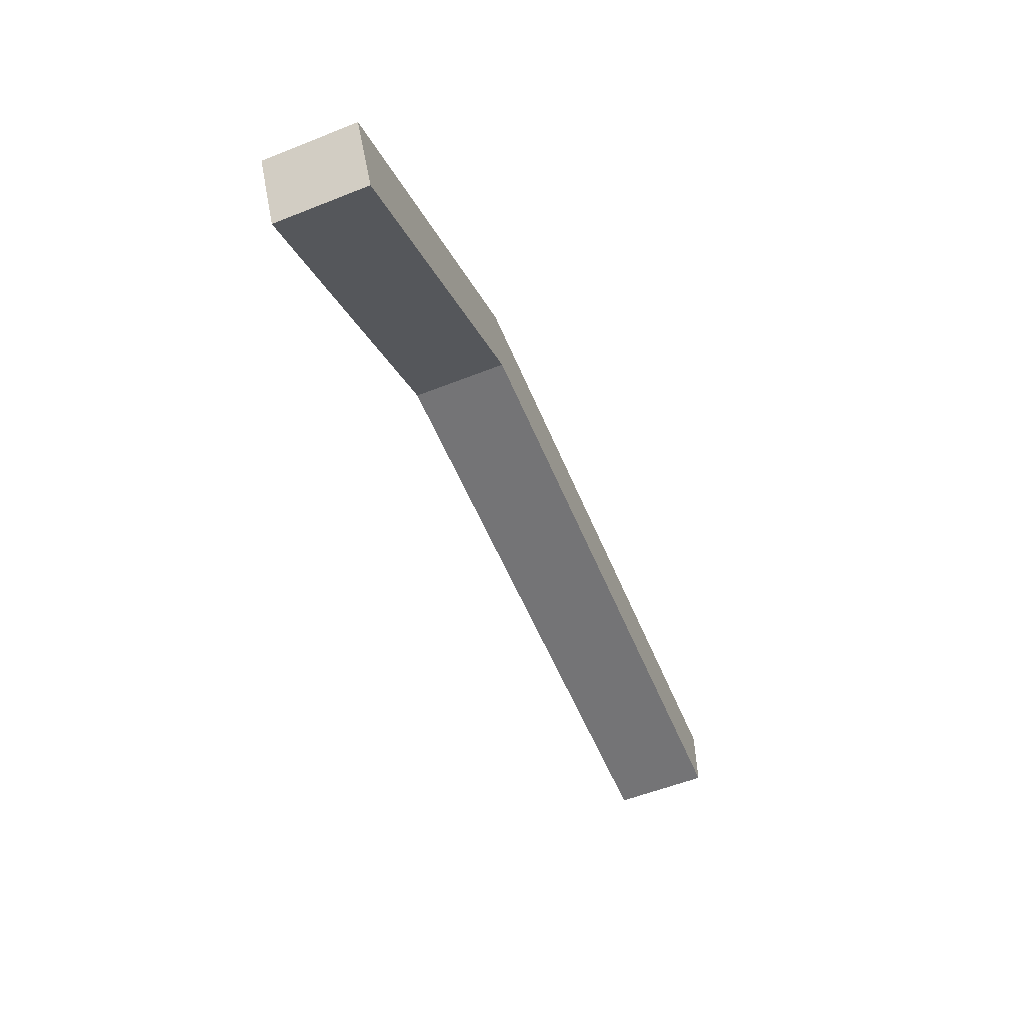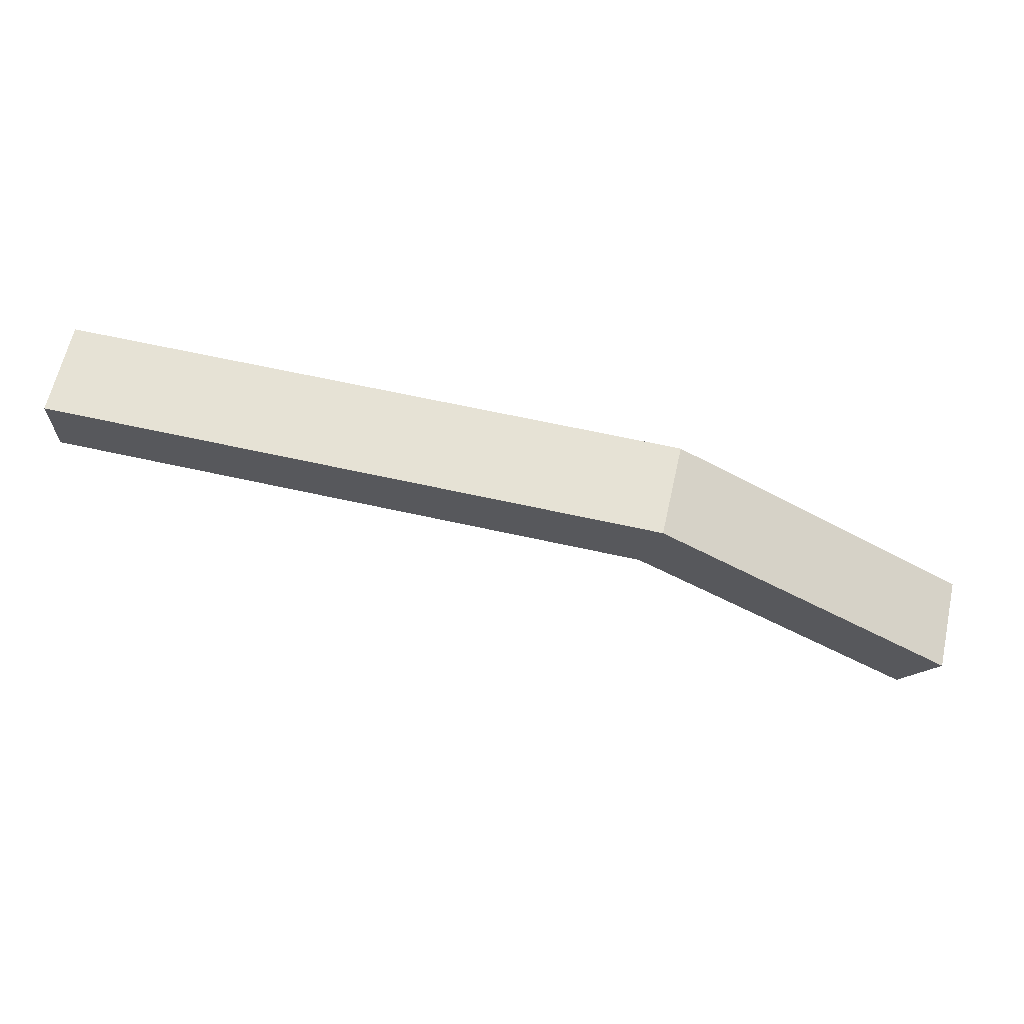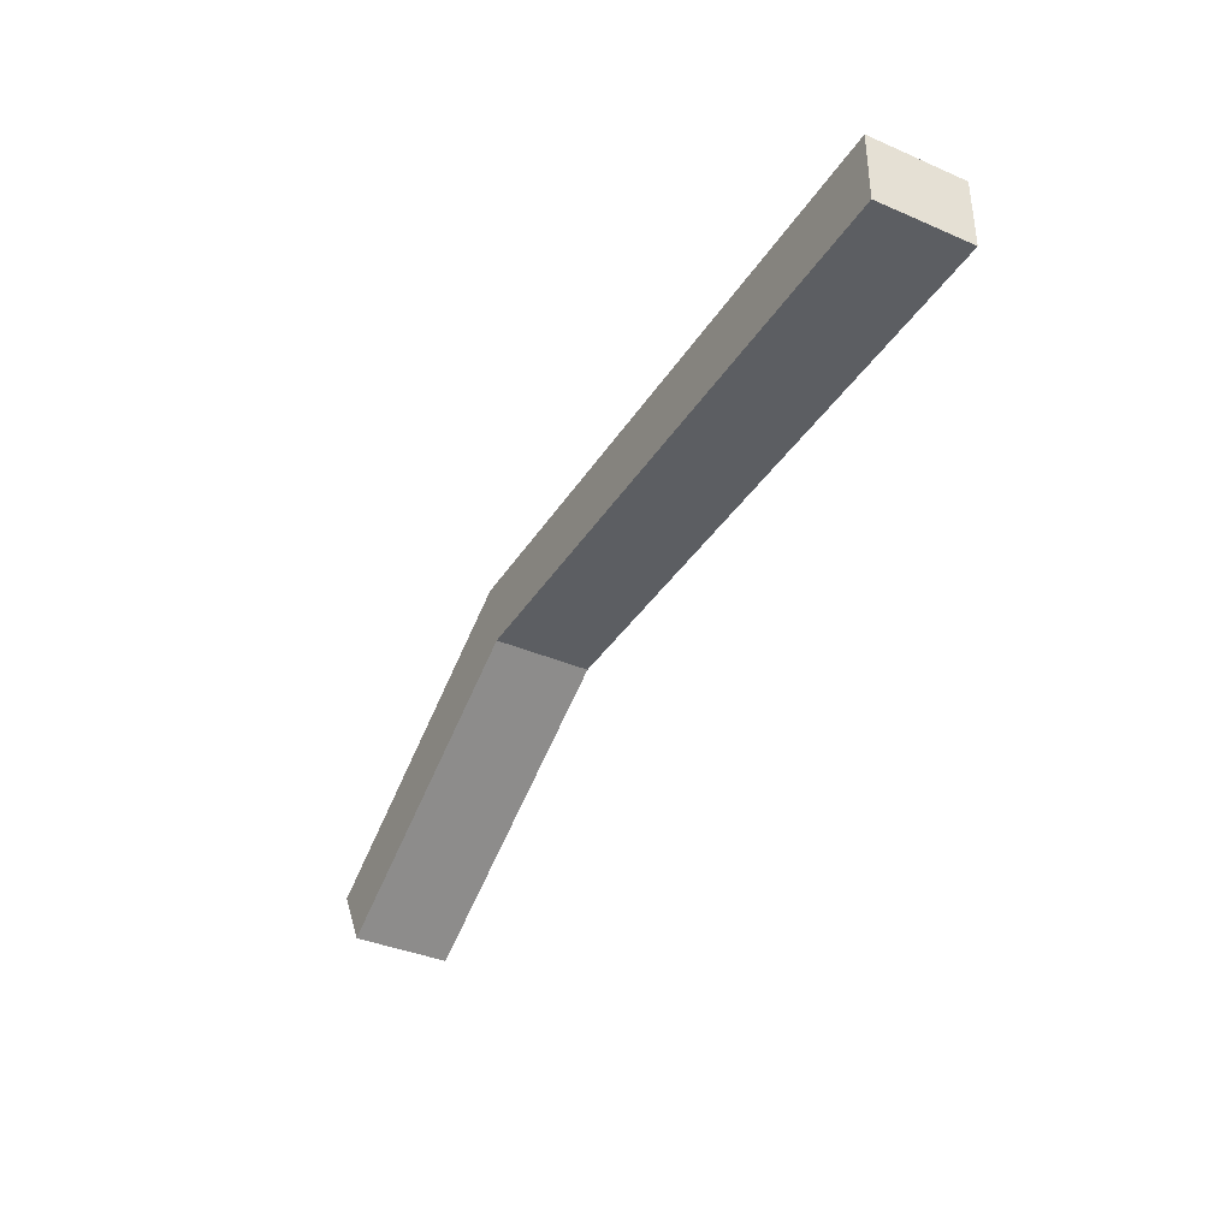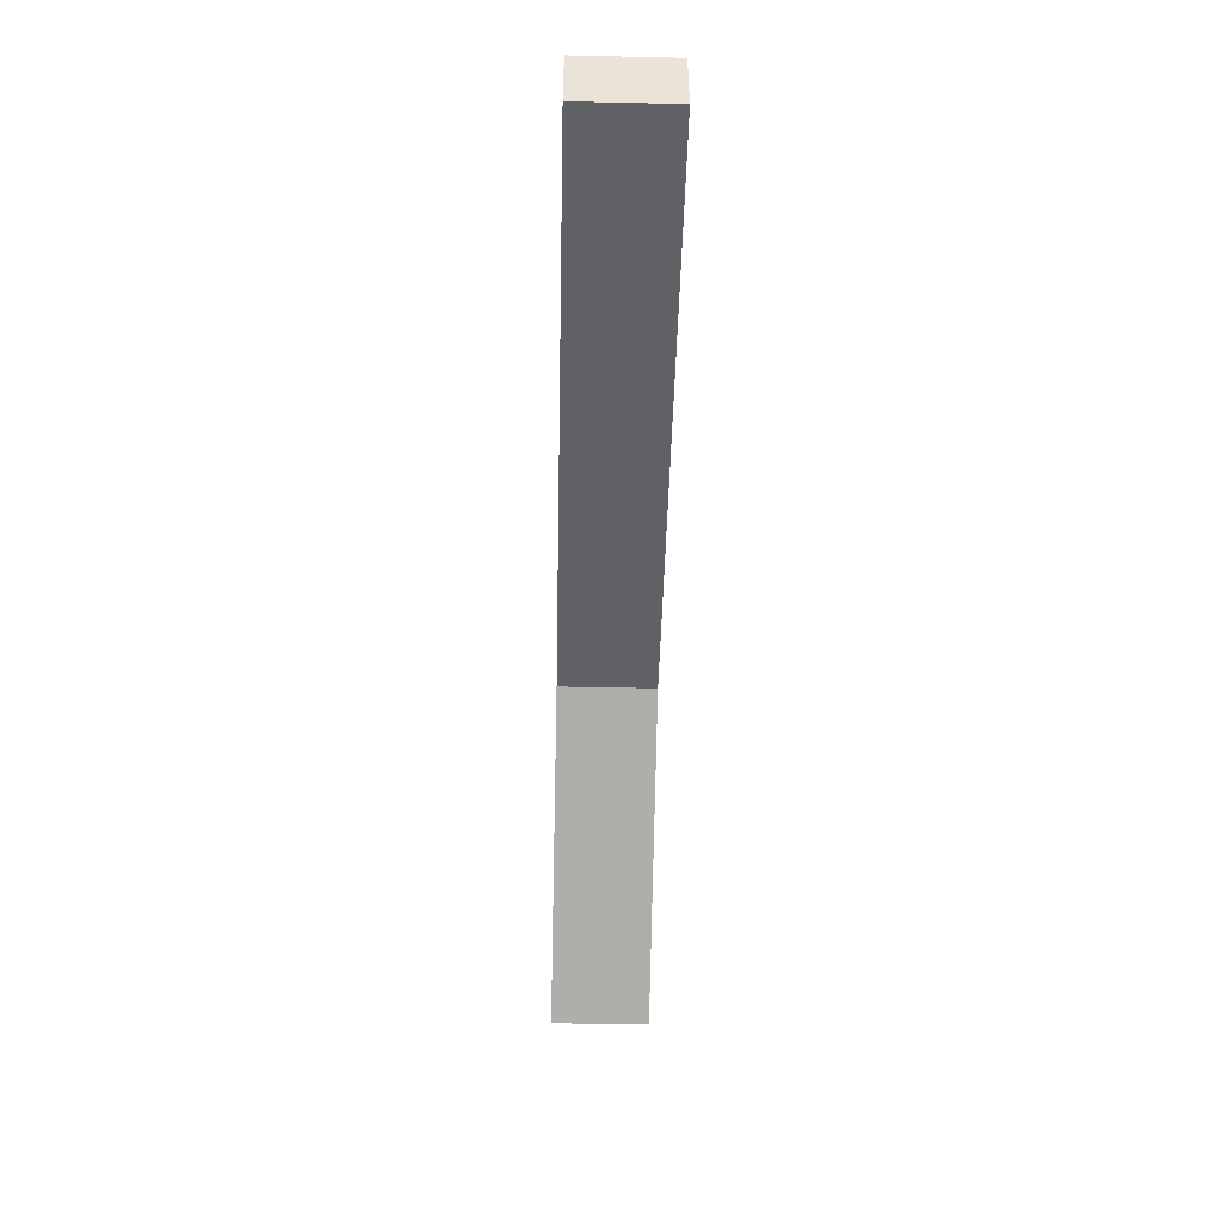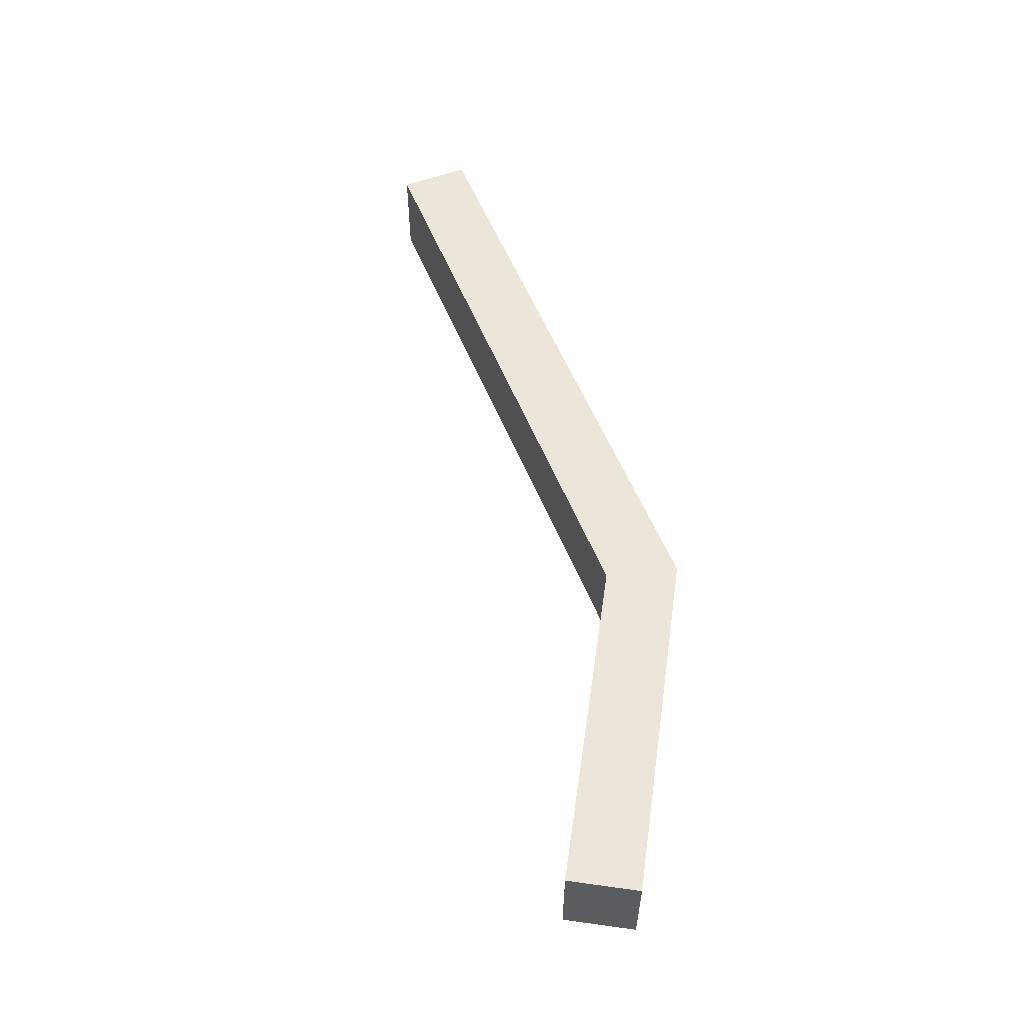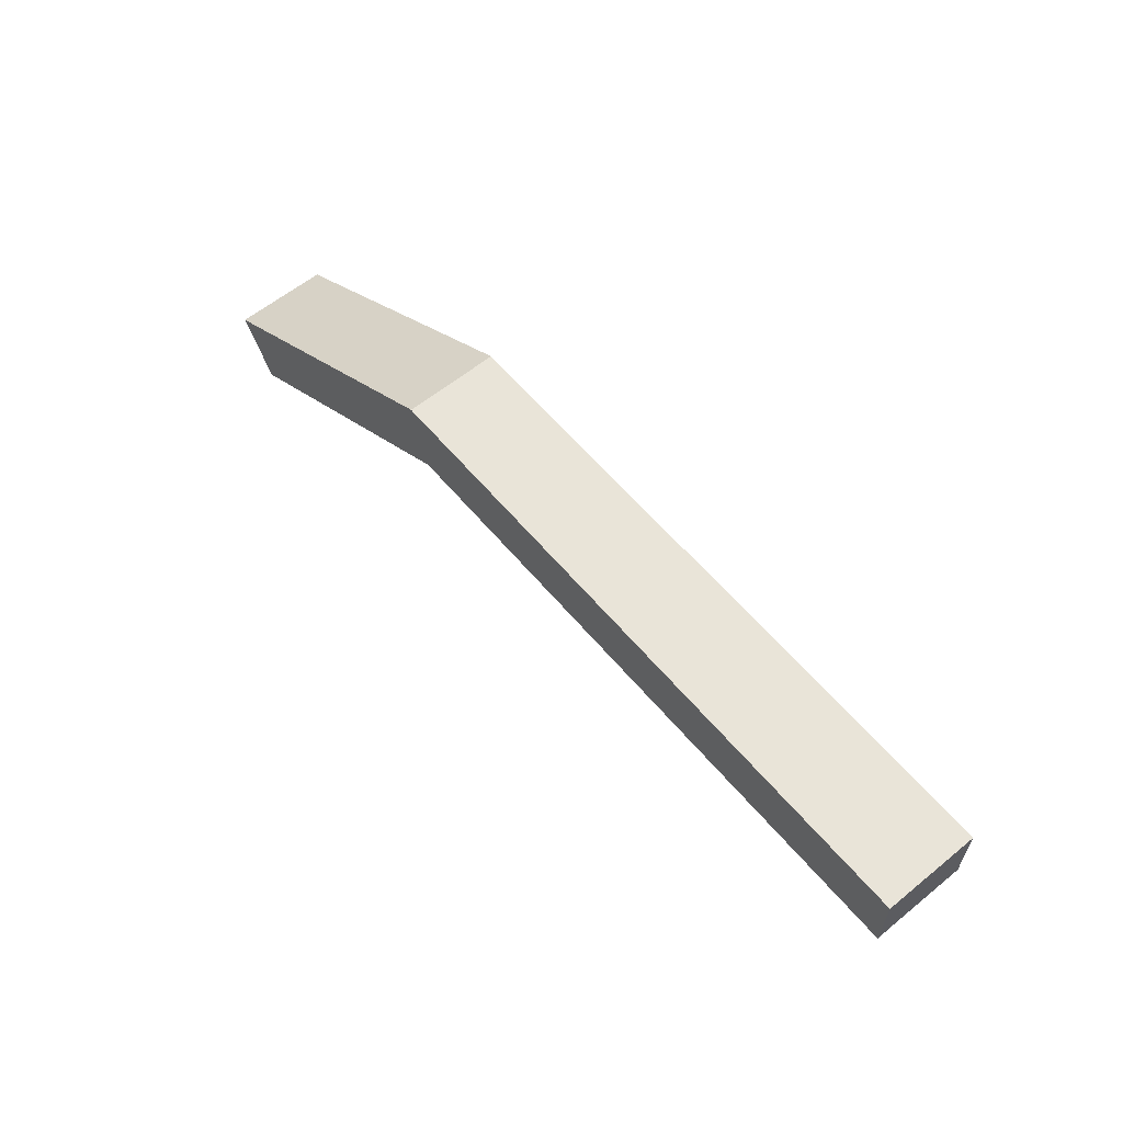
<metadata>
{"format":"obj","ext":"obj","renderer":"f3d","projection":"perspective","resolution":1024,"background":"white","views":[{"elev":-56.3,"azim":112.5,"up":"+Y"},{"elev":63.9,"azim":12.7,"up":"+Y"},{"elev":-37.4,"azim":-118.9,"up":"+Y"},{"elev":-47.7,"azim":-91.4,"up":"+Y"},{"elev":55.1,"azim":68.3,"up":"+Z"},{"elev":60.1,"azim":-129.8,"up":"+Y"}]}
</metadata>
<code>
v 0 0 0
v 0 -0.6 0
v 0 -0.6 0.8
v 0 0 0.8
v 5.3 0 0
v 0 0 0
v 0 0 0.8
v 5.3 0 0.8
v 7.898 -1.5 0
v 5.3 0 0
v 5.3 0 0.8
v 7.898 -1.5 0.8
v 7.598 -2.02 0
v 7.898 -1.5 0
v 7.898 -1.5 0.8
v 7.598 -2.02 0.8
v 5.139 -0.6 0
v 7.598 -2.02 0
v 7.598 -2.02 0.8
v 5.139 -0.6 0.8
v 0 -0.6 0
v 5.139 -0.6 0
v 5.139 -0.6 0.8
v 0 -0.6 0.8
v 0 -0.6 0.8
v 5.139 -0.6 0.8
v 7.598 -2.02 0.8
v 7.898 -1.5 0.8
v 5.3 0 0.8
v 0 0 0.8
v 5.139 -0.6 0
v 0 -0.6 0
v 0 0 0
v 5.3 0 0
v 7.898 -1.5 0
v 7.598 -2.02 0
g f1a83812-e30e-11ea-a364-54bf646e7e1f
f 1 2 4
f 4 2 3
g f1a85f22-e30e-11ea-982c-54bf646e7e1f
f 5 6 8
f 8 6 7
g f1a8ad3a-e30e-11ea-9b18-54bf646e7e1f
f 9 10 12
f 12 10 11
g f1a8d446-e30e-11ea-bf17-54bf646e7e1f
f 13 14 16
f 16 14 15
g f1a8fb6e-e30e-11ea-923c-54bf646e7e1f
f 17 18 20
f 20 18 19
g f1a92276-e30e-11ea-aae4-54bf646e7e1f
f 21 22 24
f 24 22 23
g f1a97094-e30e-11ea-bd3e-54bf646e7e1f
f 25 26 30
f 30 26 29
f 29 26 28
f 28 26 27
g f1a9beb4-e30e-11ea-9cb1-54bf646e7e1f
f 32 33 31
f 31 33 34
f 31 34 35
f 35 36 31

</code>
